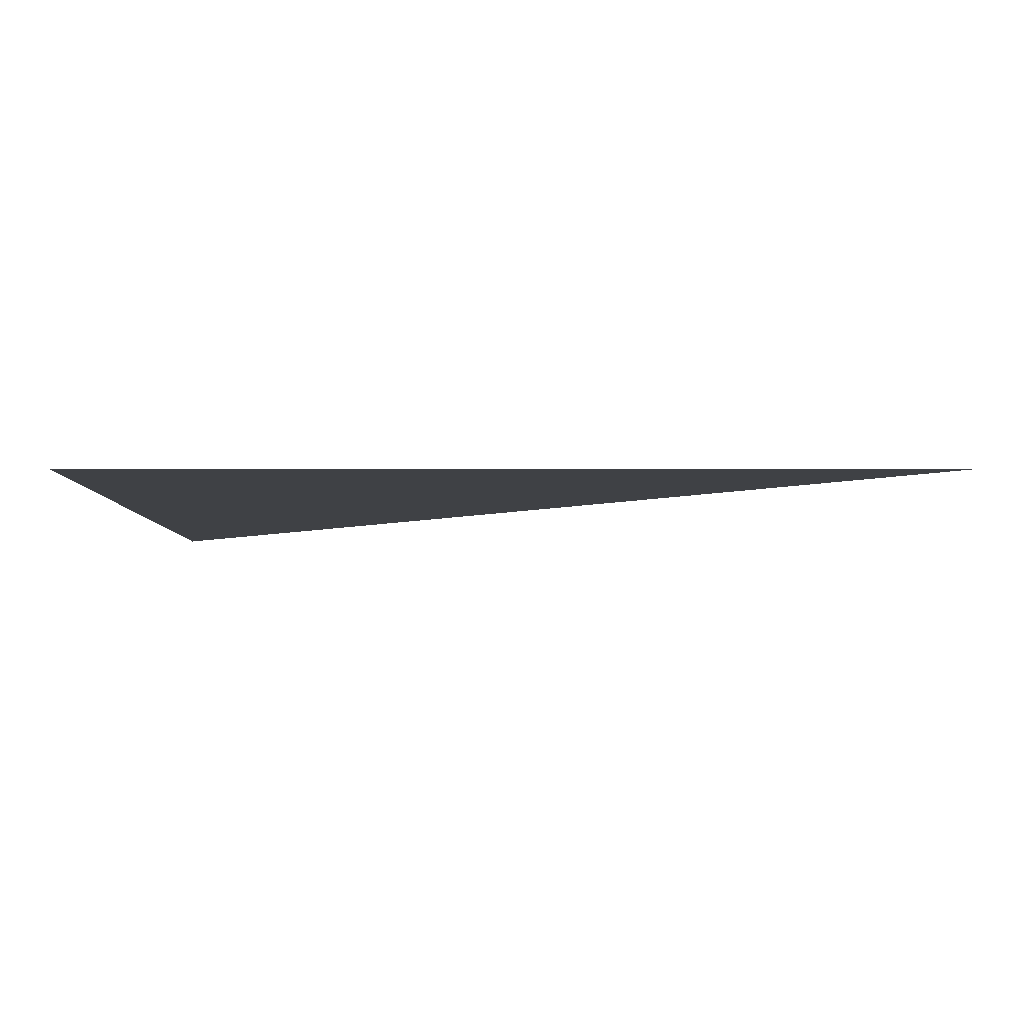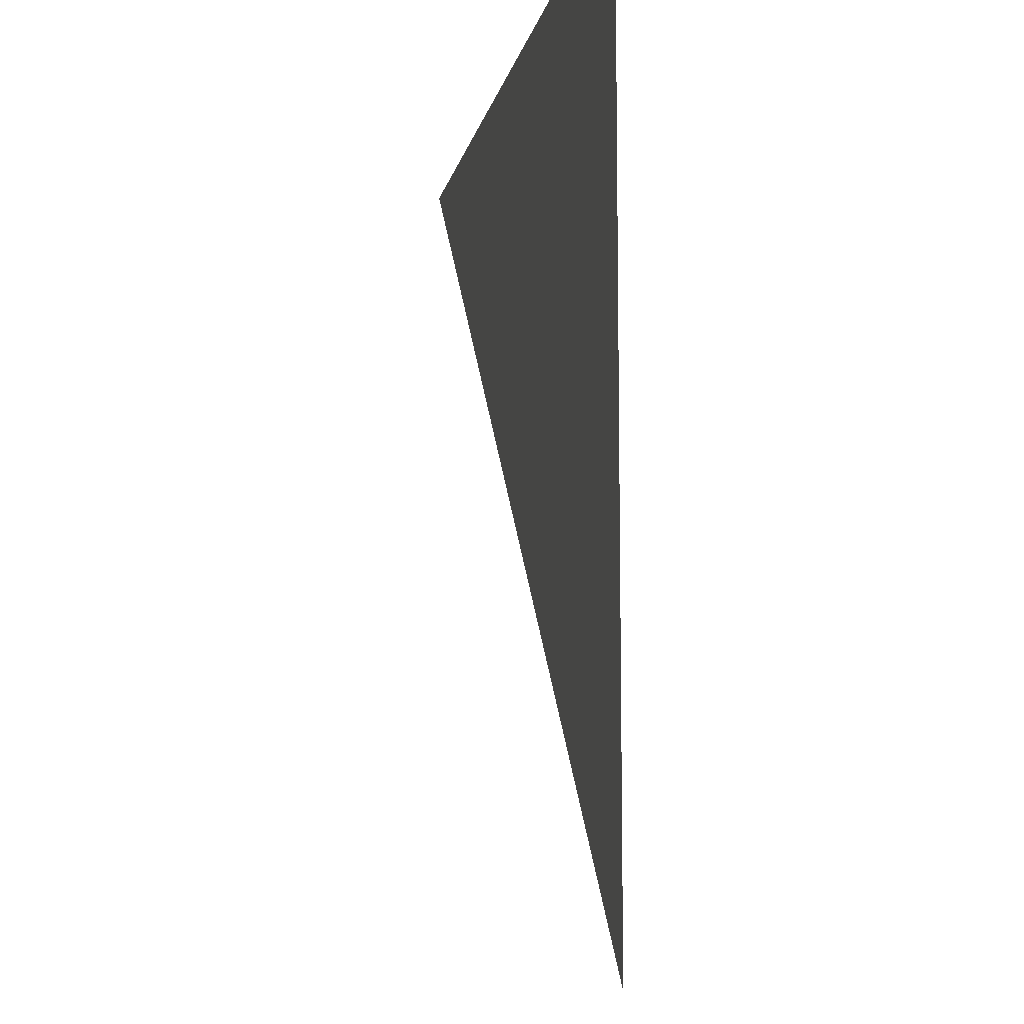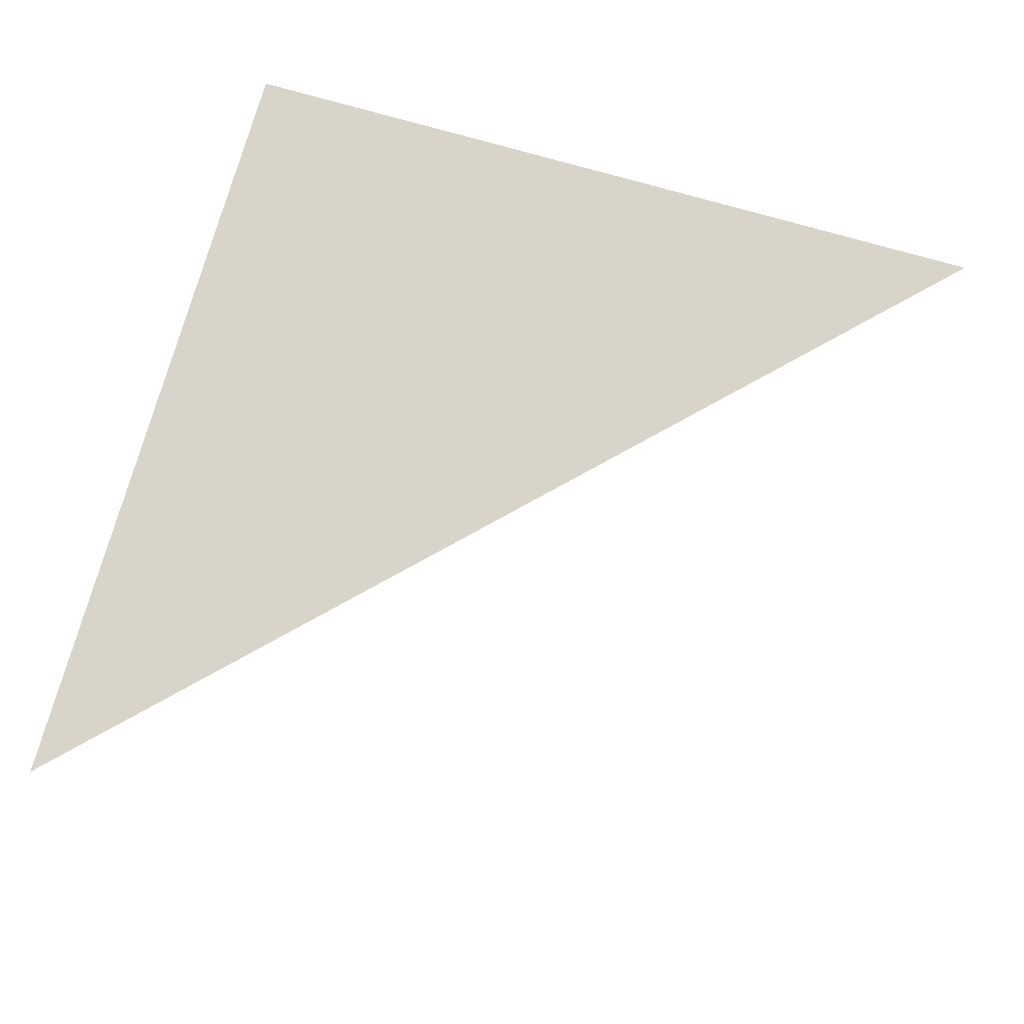
<metadata>
{"format":"obj","ext":"obj","renderer":"f3d","projection":"perspective","resolution":1024,"background":"white","views":[{"elev":-5.3,"azim":-180.0,"up":"+Z"},{"elev":-10.0,"azim":79.1,"up":"+Y"},{"elev":75.7,"azim":-74.1,"up":"+Z"}]}
</metadata>
<code>
v 1 -1 0
v 1 1 0
v -1 1 0
v 1 1 0
g default
f 1 5 2
g 1
f 1 2 3
f 3 4 1
f 5 1 4
f 2 5 4
g 7
f 2 4 3

</code>
